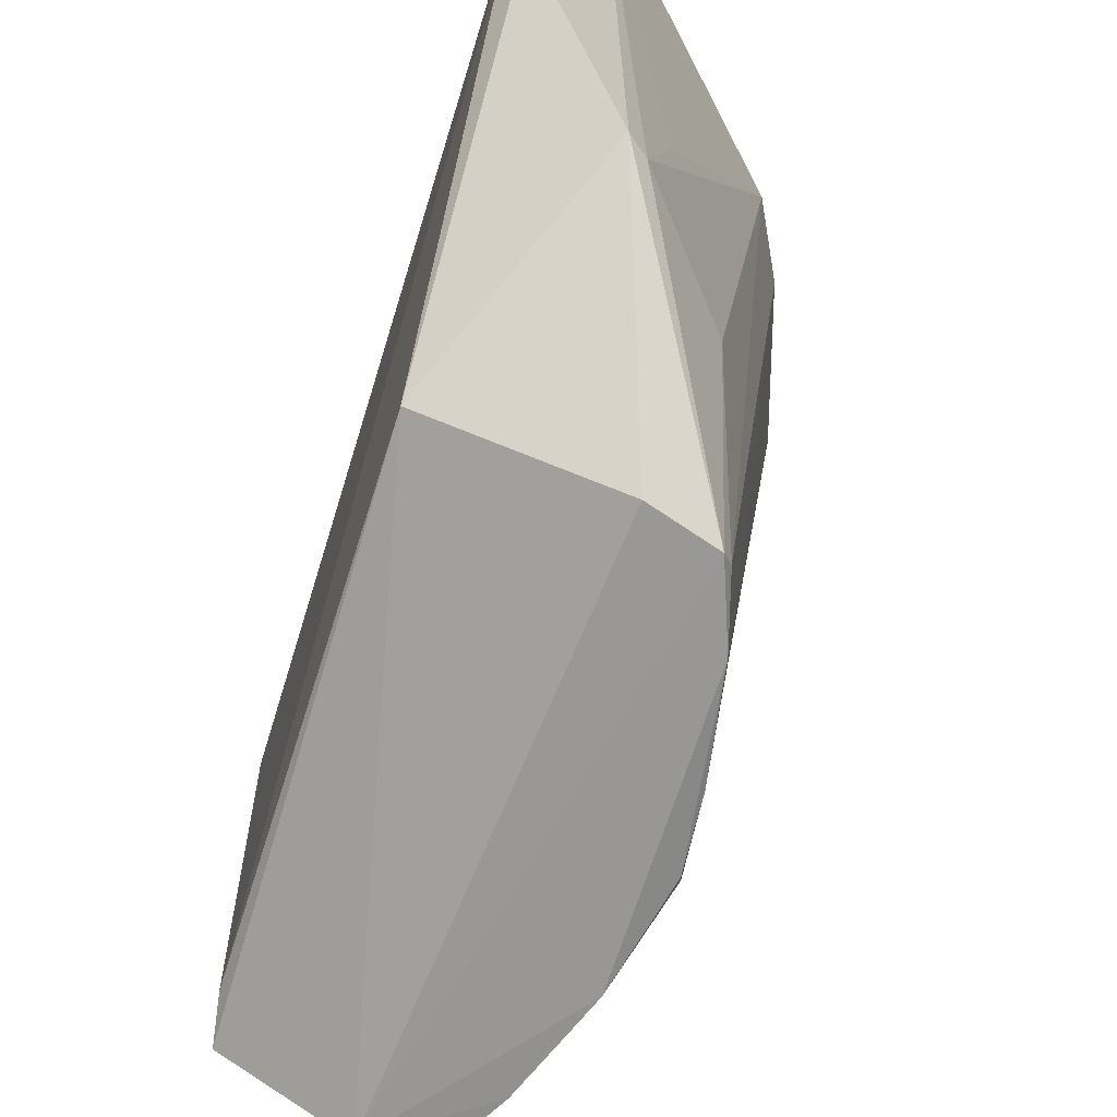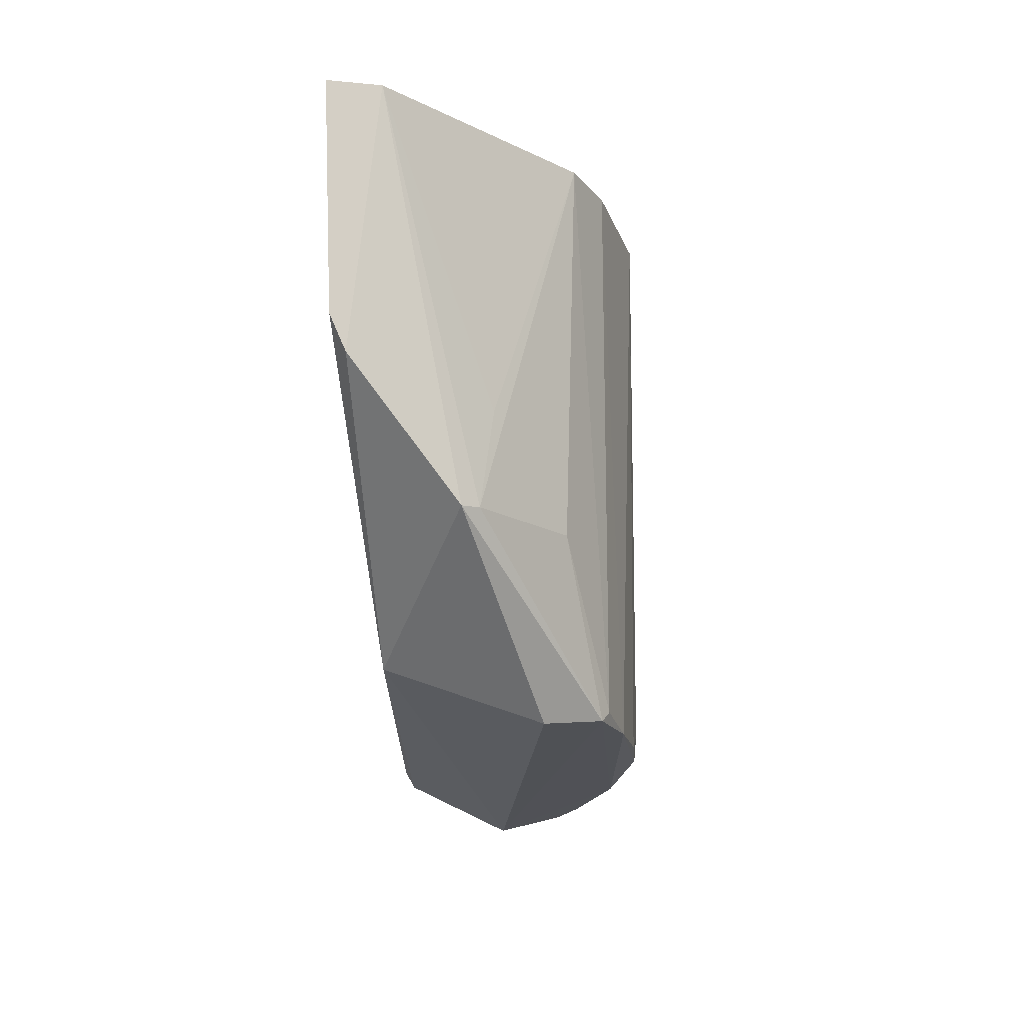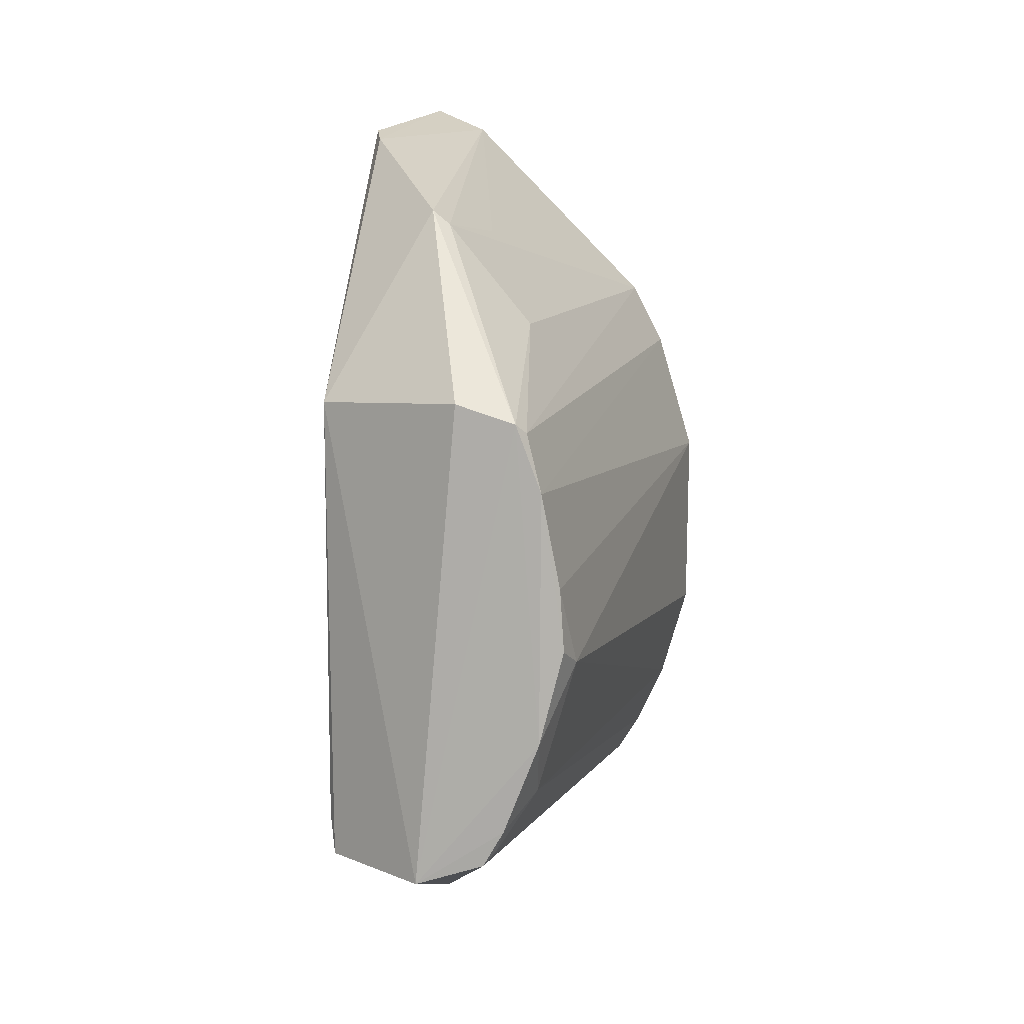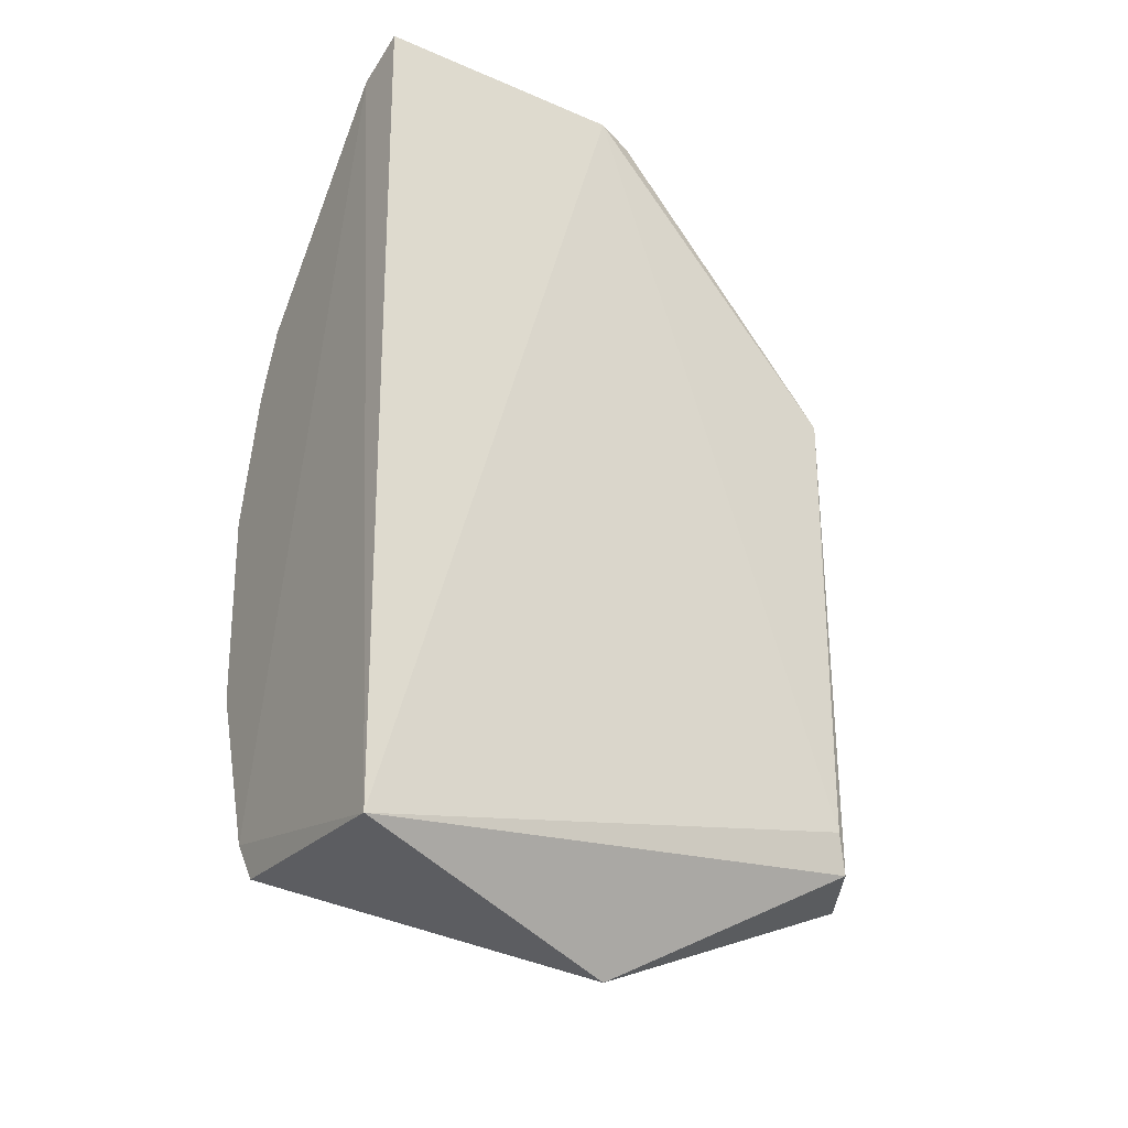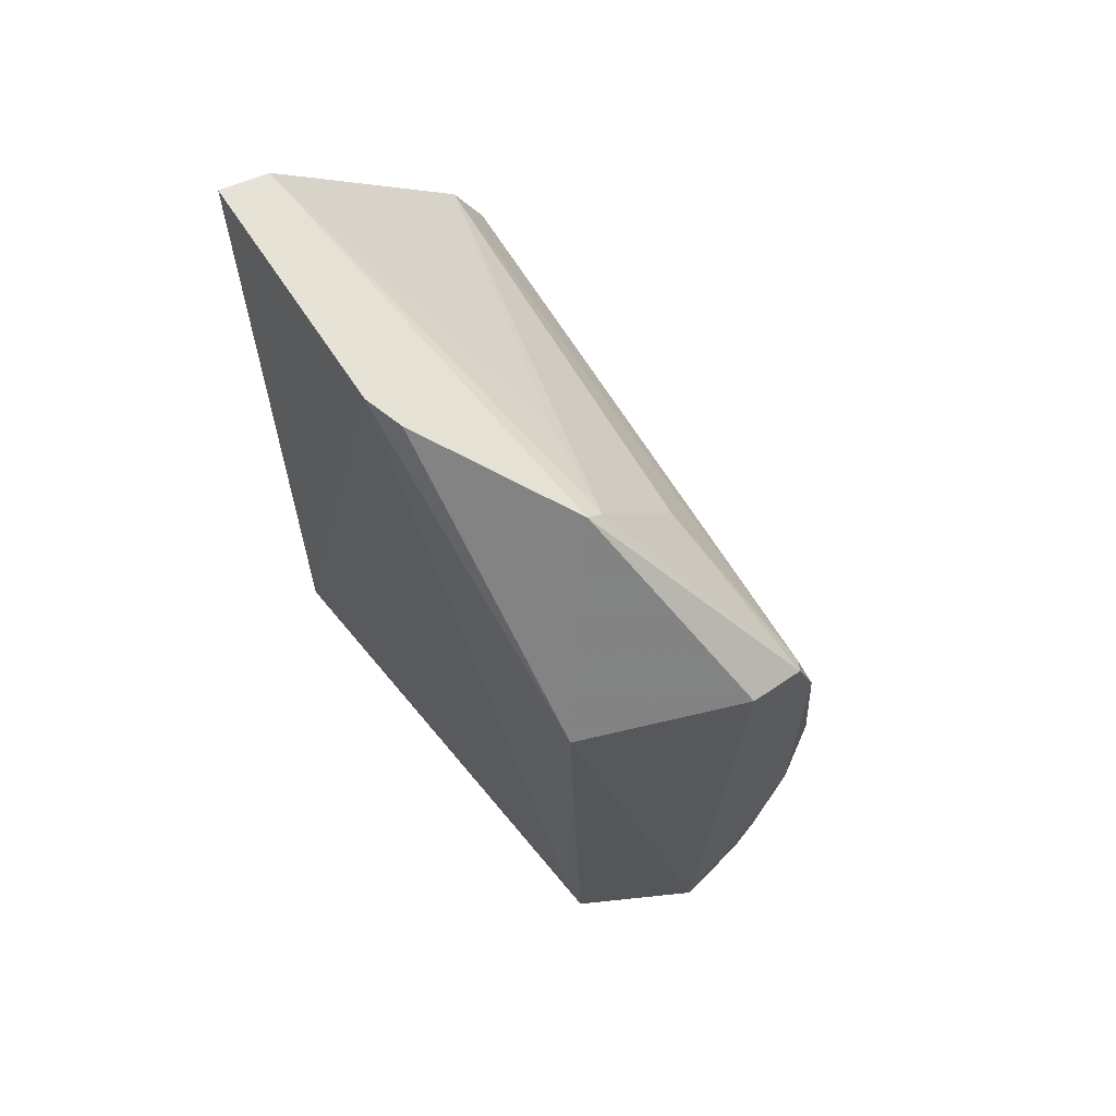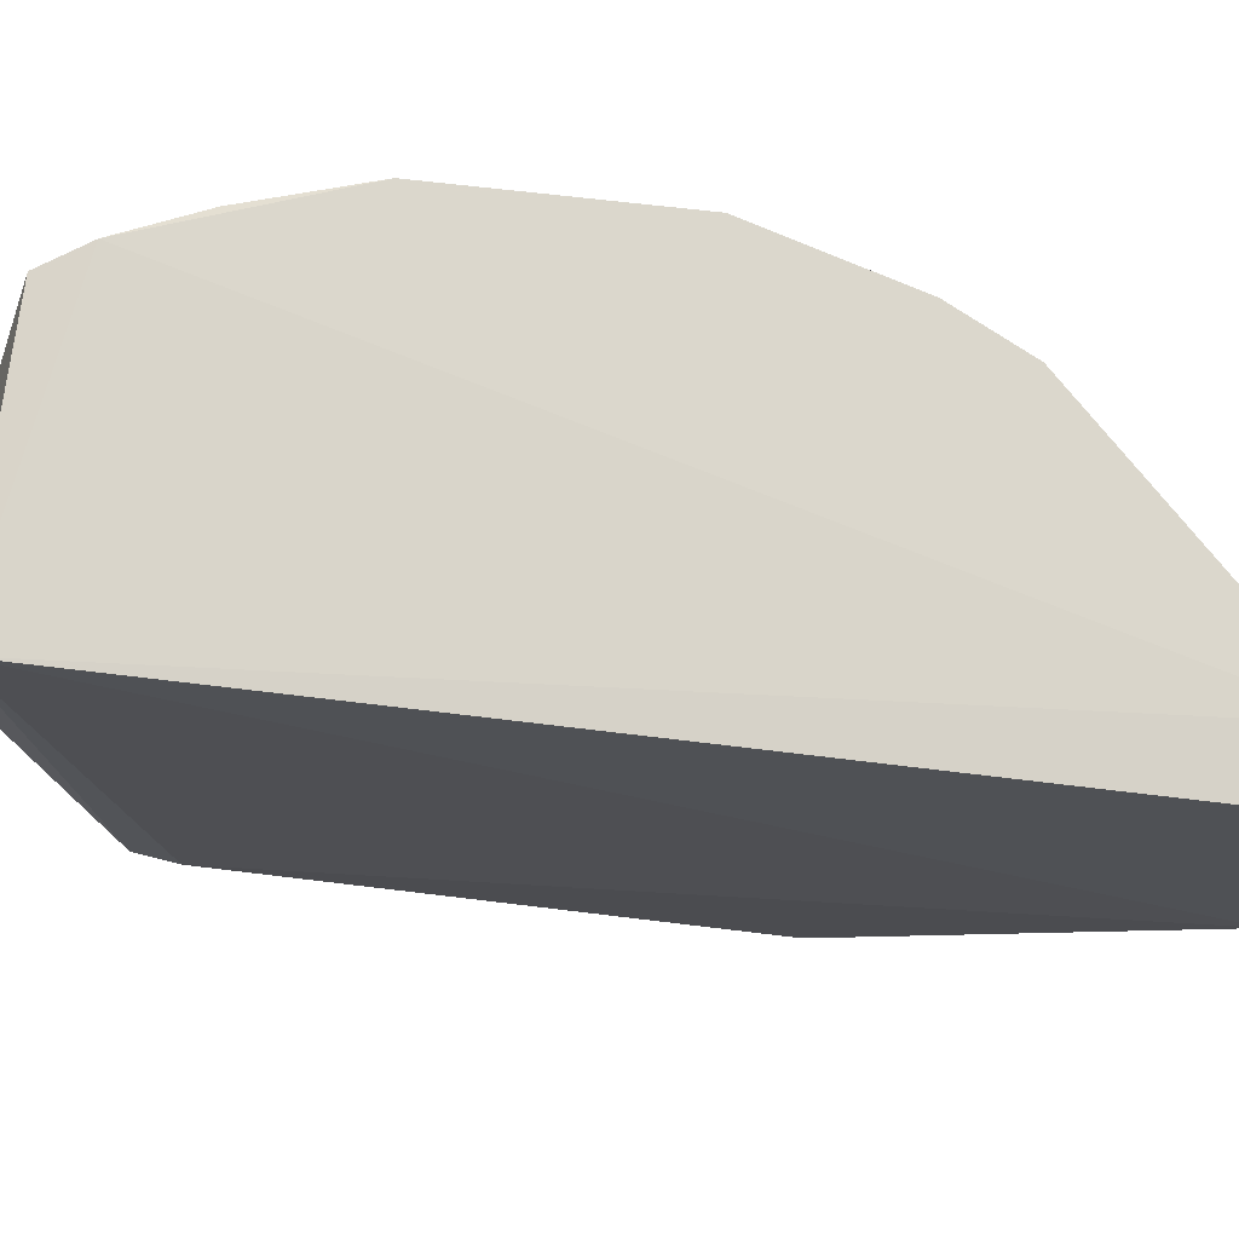
<metadata>
{"format":"obj","ext":"obj","renderer":"f3d","projection":"perspective","resolution":1024,"background":"white","views":[{"elev":-69.0,"azim":162.5,"up":"+Z"},{"elev":69.0,"azim":174.5,"up":"+Y"},{"elev":10.4,"azim":-168.1,"up":"+Y"},{"elev":-25.1,"azim":59.2,"up":"+Y"},{"elev":63.6,"azim":142.2,"up":"+Y"},{"elev":73.1,"azim":96.9,"up":"+Z"}]}
</metadata>
<code>
v -0.1381 -0.1794 -0.3609
v -0.108 -0.1263 -0.465
v -0.1045 -0.1379 -0.2348
v -0.1045 0.2258 -0.2339
v -0.2207 0.01253 -0.4874
v -0.0983 0.2135 -0.3398
v -0.1865 -0.117 -0.4913
v -0.2467 -0.04533 -0.2321
v -0.1048 -0.1084 -0.4604
v -0.2155 0.1285 -0.2321
v -0.1748 0.09427 -0.4928
v -0.1553 -0.1271 -0.4939
v -0.2097 -0.1371 -0.234
v -0.2259 -0.02363 -0.4734
v -0.154 0.1692 -0.4154
v -0.2473 0.04228 -0.2321
v -0.1285 0.2155 -0.2321
v -0.2129 0.05562 -0.4913
v -0.1046 0.08935 -0.4592
v -0.2203 -0.1199 -0.2322
v -0.2122 -0.05854 -0.4913
v -0.1643 0.1643 -0.3693
v -0.1038 0.2092 -0.3559
v -0.2016 0.0859 -0.492
v -0.2301 0.1 -0.2321
v -0.1918 -0.1107 -0.4869
v -0.2227 -0.01576 -0.4879
v -0.234 -0.08988 -0.234
v -0.196 -0.1002 -0.4913
v -0.1462 0.1756 -0.4162
v -0.1926 0.1231 -0.4149
v -0.2055 0.0816 -0.4871
v -0.2079 -0.08562 -0.4725
f 1 2 3
f 6 4 3
f 9 6 3
f 9 3 2
f 12 2 1
f 12 1 7
f 13 1 3
f 13 7 1
f 16 14 8
f 16 5 14
f 17 10 8
f 17 3 4
f 18 5 16
f 19 9 2
f 19 12 11
f 19 2 12
f 19 6 9
f 20 13 3
f 20 17 8
f 20 3 17
f 22 17 15
f 22 15 10
f 22 10 17
f 23 17 4
f 23 4 6
f 23 6 19
f 24 11 12
f 24 21 18
f 24 12 21
f 25 18 16
f 25 16 8
f 25 8 10
f 26 7 13
f 26 13 20
f 27 21 14
f 27 14 5
f 27 5 18
f 27 18 21
f 28 20 8
f 28 8 14
f 29 21 12
f 29 12 7
f 29 7 26
f 30 15 17
f 30 17 23
f 30 24 15
f 30 11 24
f 30 23 19
f 30 19 11
f 31 10 15
f 31 15 24
f 32 24 18
f 32 18 25
f 32 25 10
f 32 31 24
f 32 10 31
f 33 28 14
f 33 14 21
f 33 21 29
f 33 29 26
f 33 26 20
f 33 20 28

</code>
